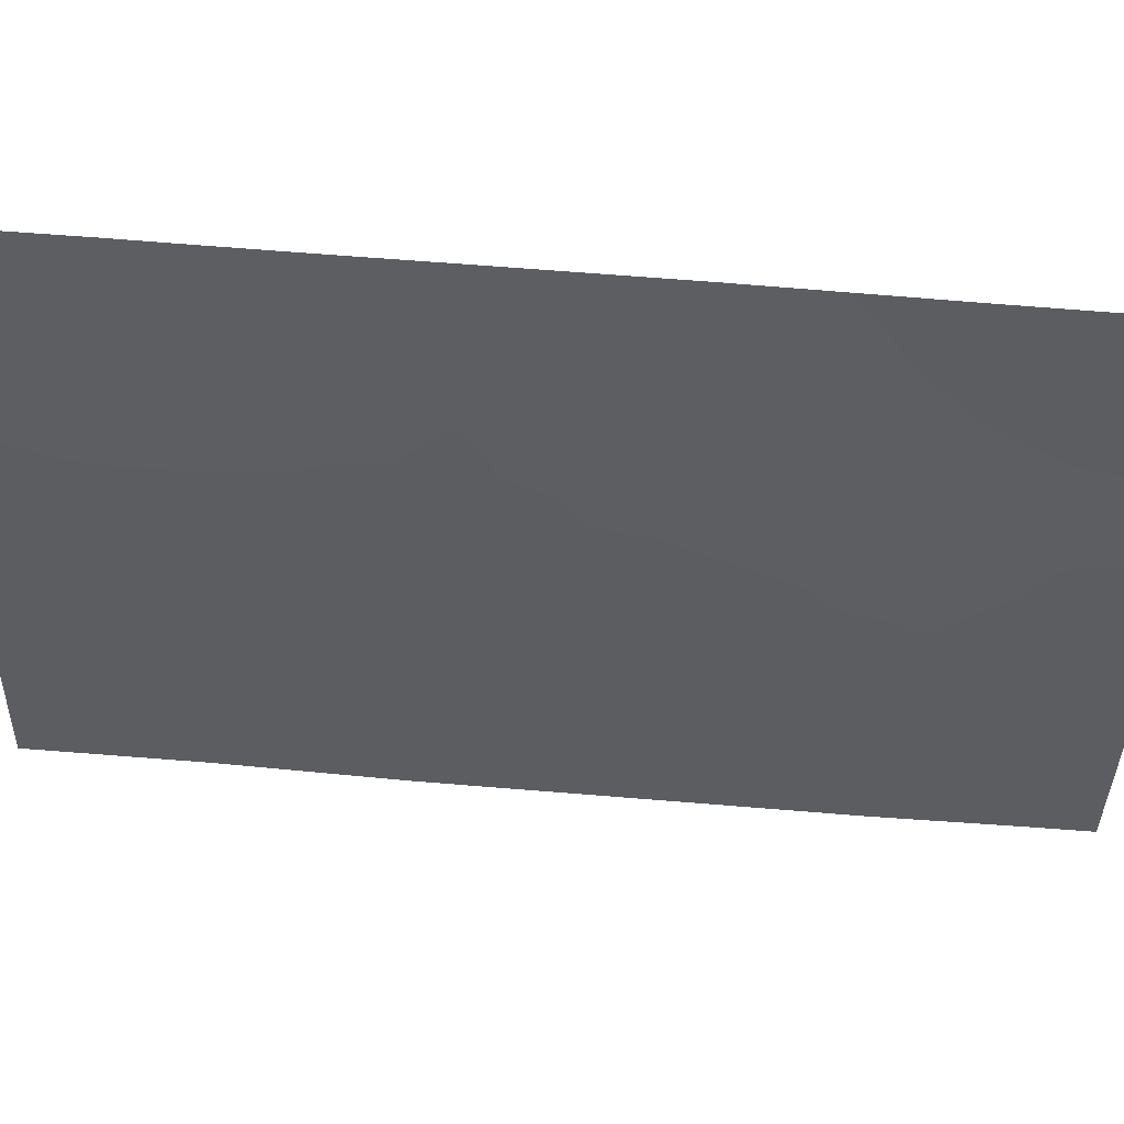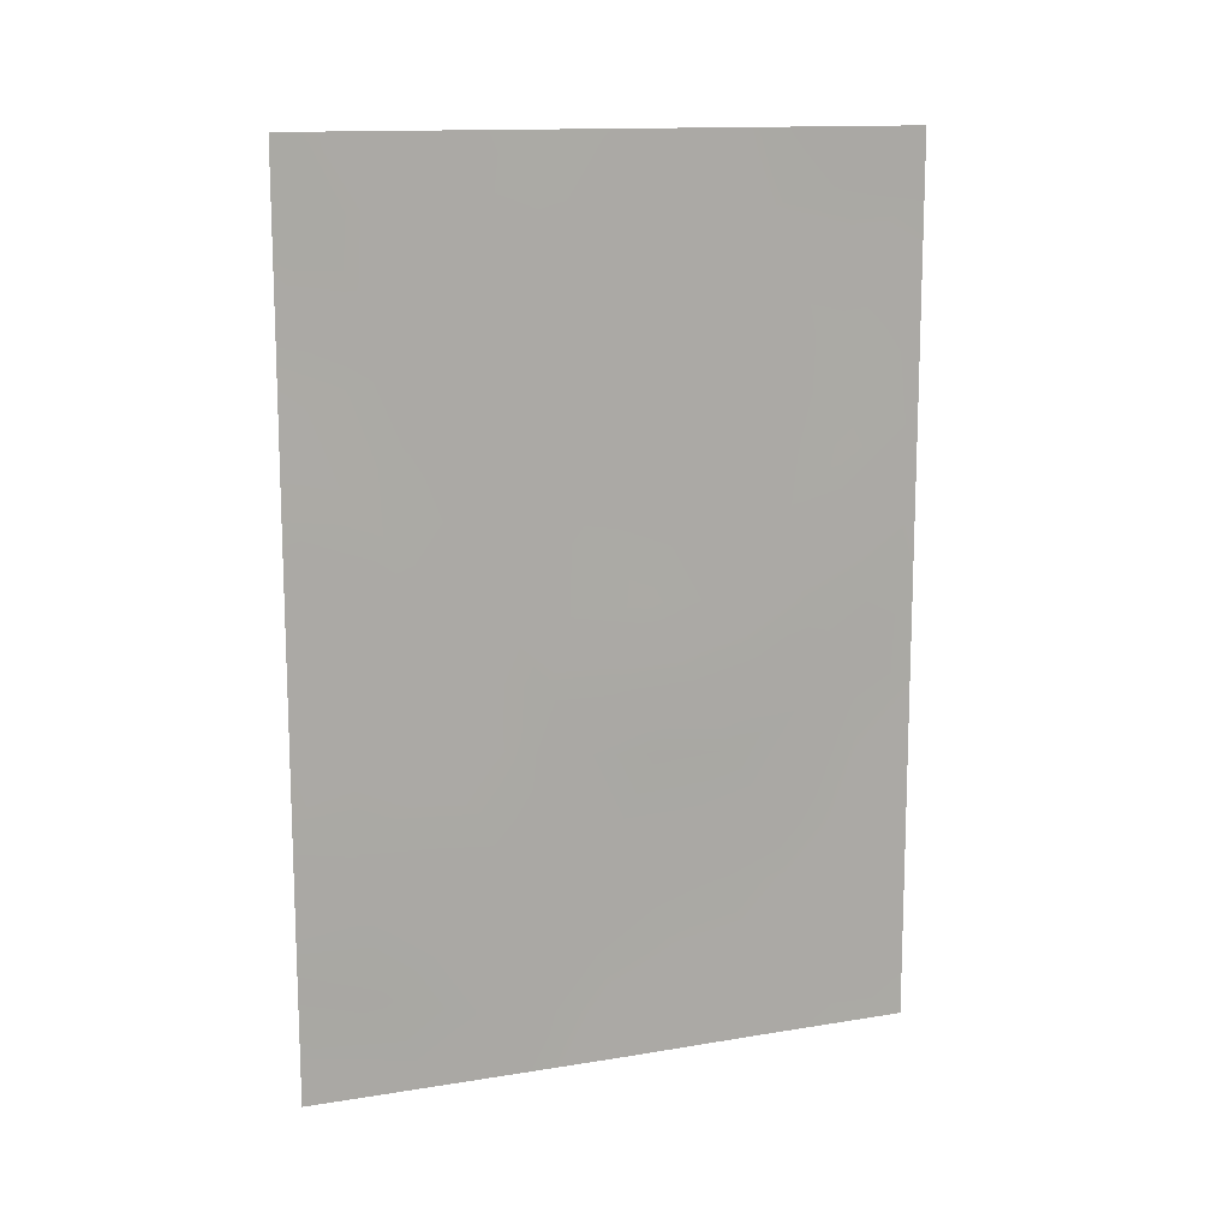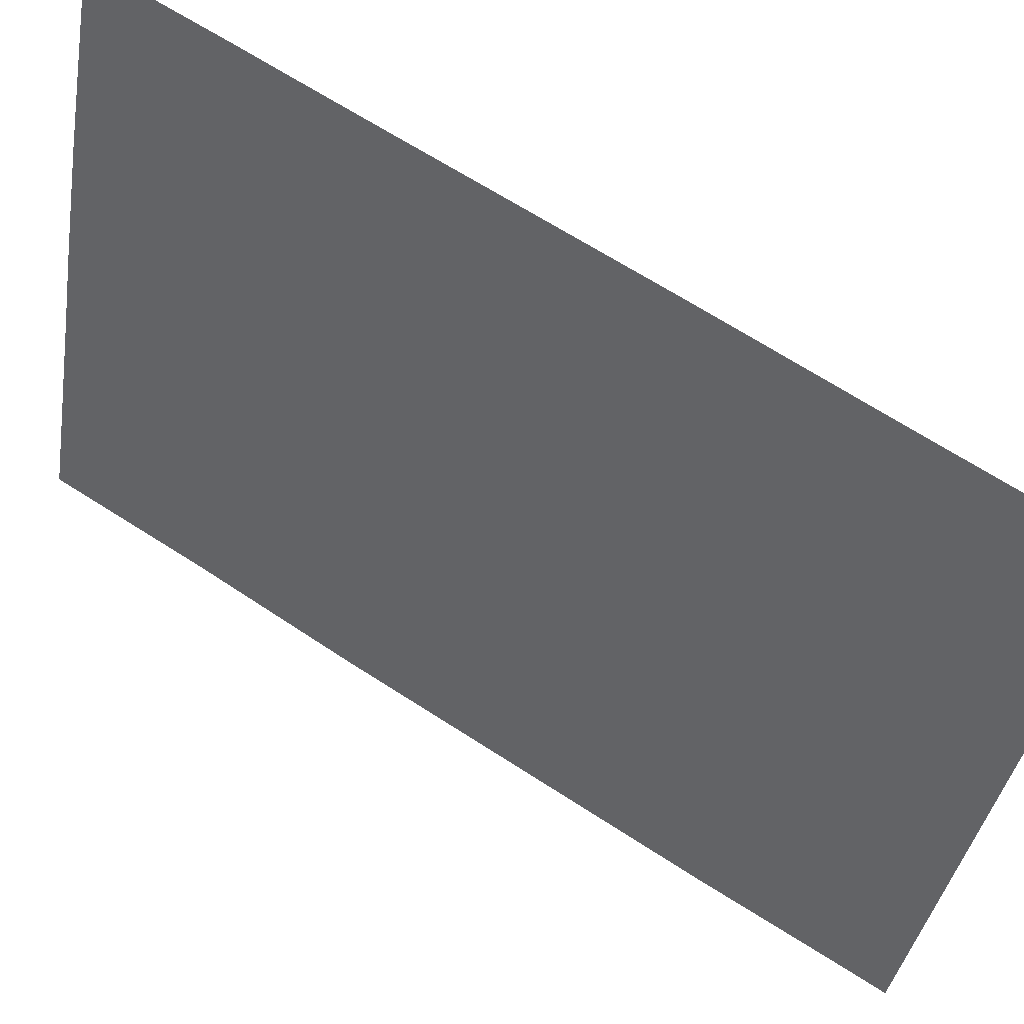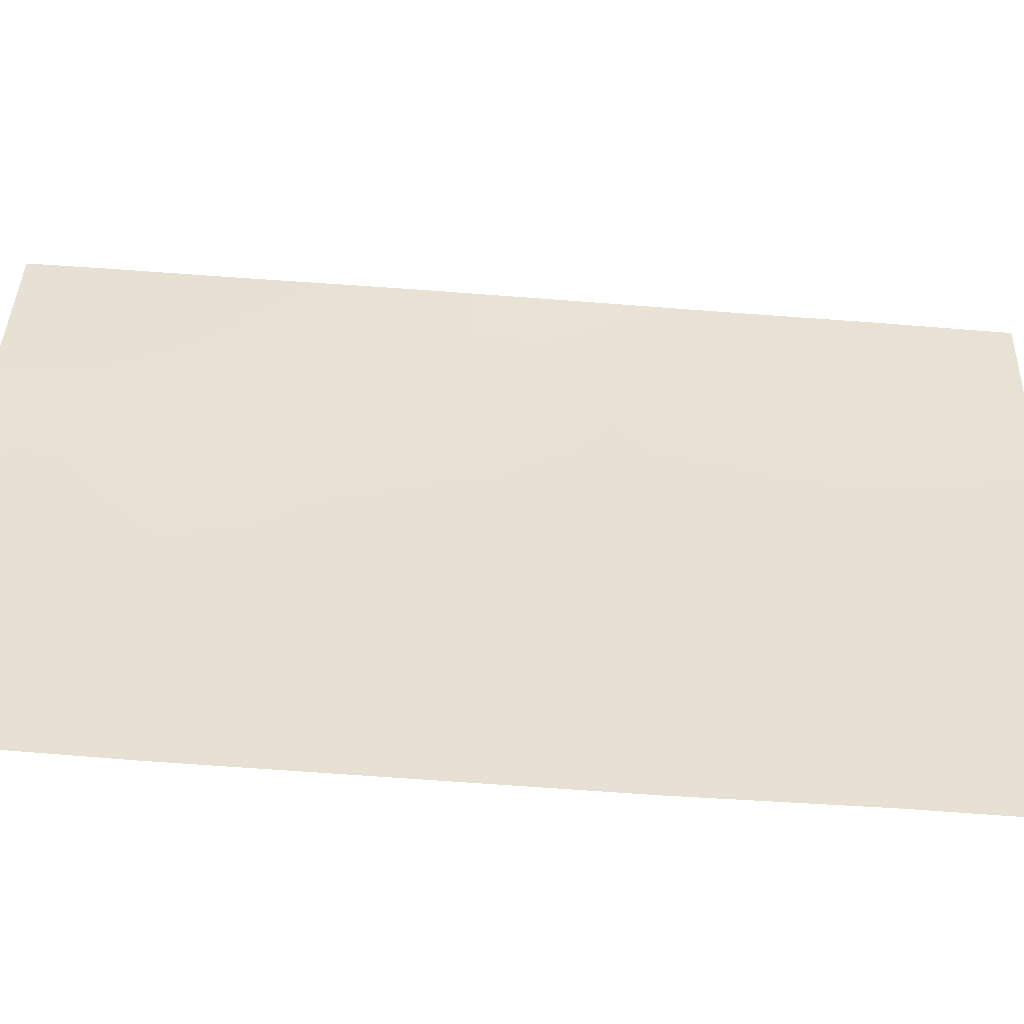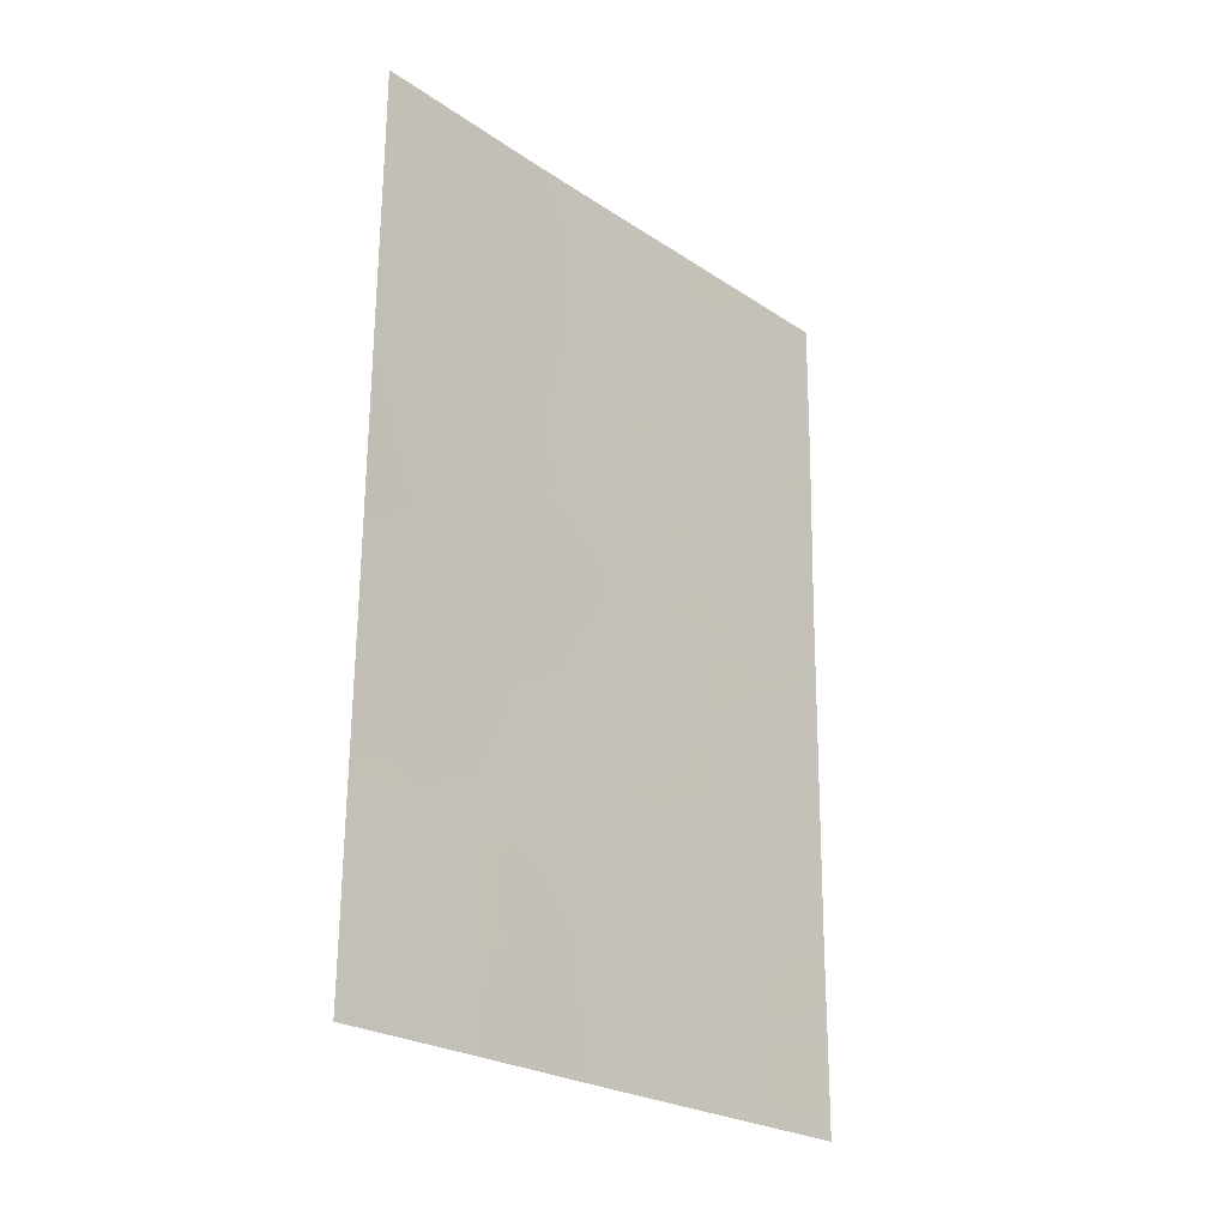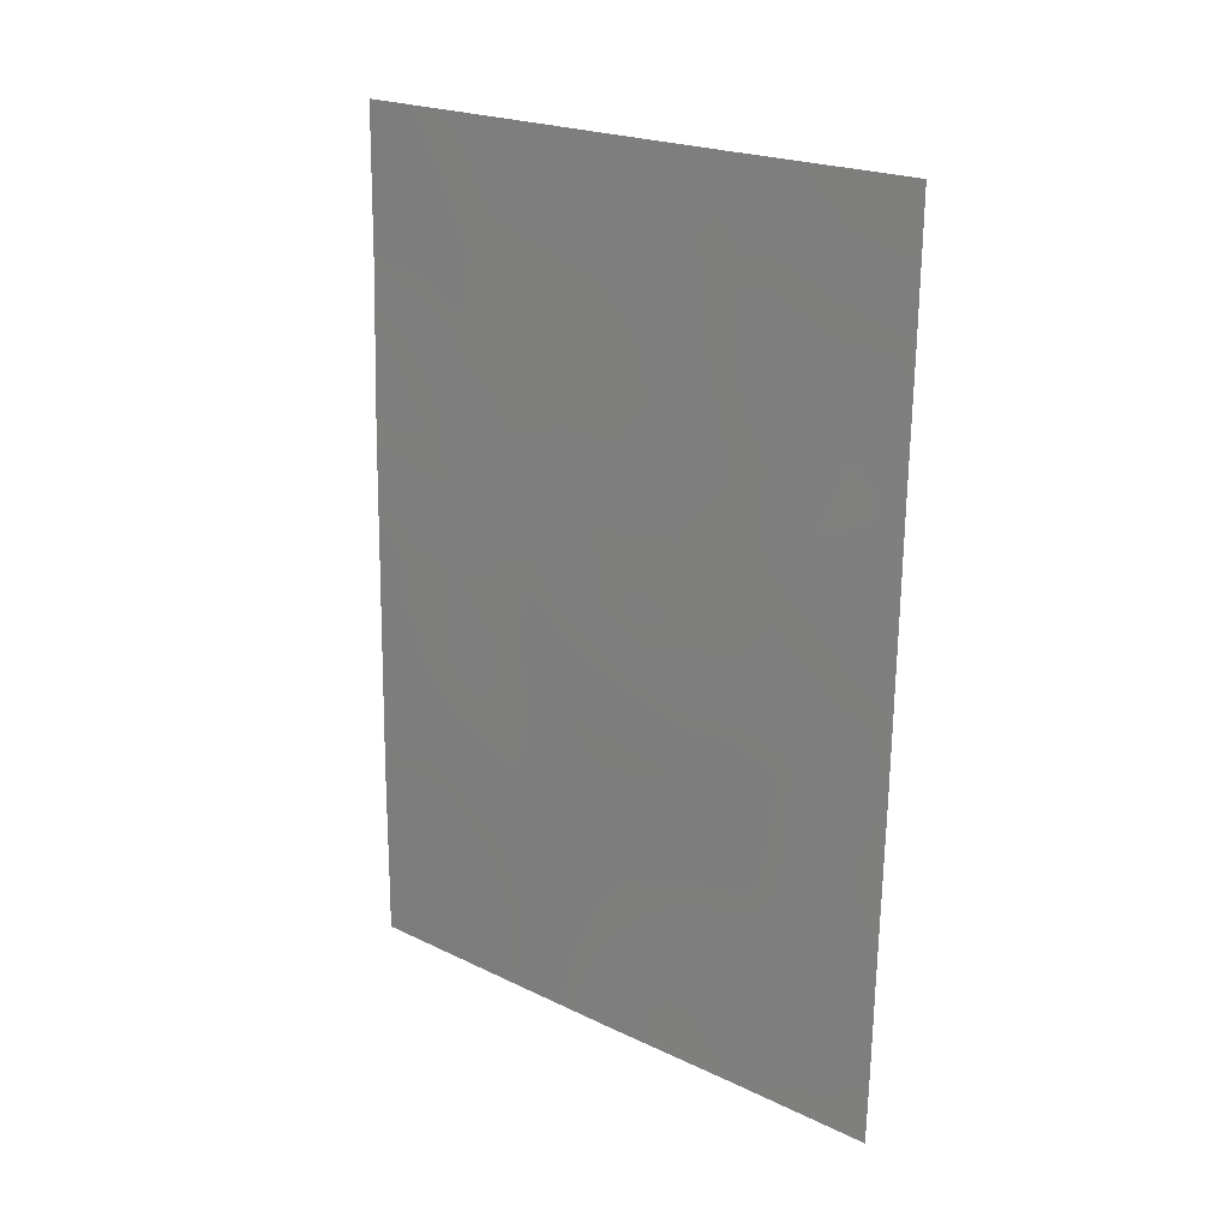
<metadata>
{"format":"obj","ext":"obj","renderer":"f3d","projection":"perspective","resolution":1024,"background":"white","views":[{"elev":70.9,"azim":93.7,"up":"+Y"},{"elev":13.8,"azim":87.7,"up":"+Z"},{"elev":66.6,"azim":122.2,"up":"+Y"},{"elev":-69.6,"azim":-95.1,"up":"+Y"},{"elev":-24.5,"azim":-119.6,"up":"+Z"},{"elev":21.7,"azim":148.1,"up":"+Z"}]}
</metadata>
<code>
v 90.08 96.05 43.13
v 89.45 97.95 43.07
v 90.37 95.19 41.38
v 90.25 95.27 46.86
v 90.45 94.77 44.79
v 90.35 94.78 50
v 90 95.89 50
v 90.05 95.8 48.9
v 89.75 96.91 45.29
v 89.09 99.05 40.81
v 88.81 100 39.05
v 89.48 97.94 39.26
v 90.65 94.41 38
v 90.81 93.86 39.92
v 90.93 93.32 43.94
v 89.46 98.05 38
v 90.66 94.19 43.32
v 88.79 100 40.25
v 90.65 93.94 48.34
v 91.32 92 45.55
v 90.84 93.72 42.04
v 91.36 92 43
v 91.25 92 47.85
v 91.11 92.38 50
v 88.64 100 50
v 88.83 99.45 50
v 89.46 97.56 50
v 88.99 99.01 48.54
v 88.66 100 48.19
v 88.74 100 42.78
v 91.4 92 38.67
v 91.29 92.37 38
v 91.23 92 50
v 91.41 92 38
v 88.83 100 38
v 90.12 96.06 38
v 90.19 95.77 39.52
v 91.39 92 40.55
v 88.71 100 45.1
v 89.19 98.53 46.66
v 89.64 97.15 47.67
v 89.77 97 41.13
v 90.85 93.42 46.17
v 89.77 96.99 43.09
v 89.59 97.54 42.06
v 89.92 96.56 42.13
v 90.07 96.08 41.24
v 90.21 95.66 42.22
v 90.56 94.31 46.52
v 90.36 95 45.81
v 90.65 94.08 45.45
v 90.24 95.17 49.35
v 90.34 94.91 48.56
v 90.52 94.28 49.24
v 89.06 98.96 45.82
v 89.38 98.04 45.03
v 89.43 97.82 46.07
v 90.02 96.02 46.12
v 90.13 95.75 45.03
v 90.51 94.71 42.32
v 90.36 95.14 43.14
v 90.5 94.67 43.93
v 90.25 95.45 44.03
v 90.15 95.55 47.9
v 90.45 94.6 47.59
v 90.76 93.64 47.28
v 88.94 99.27 46.66
v 89.14 98.99 38.65
v 91.29 92 46.7
v 91.04 92.76 46.99
v 91.1 92.66 45.85
v 90.83 93.7 42.77
v 90.64 94.35 41.53
v 91.12 92.4 49
v 90.85 93.24 49.13
v 90.95 92.97 48.11
v 88.65 100 49.09
v 88.96 99.08 49.32
v 89.85 96.47 48.29
v 89.94 96.24 47.23
v 89.68 96.91 50
v 89.76 96.67 49.33
v 89.93 96.43 44.13
v 89.59 97.46 44.09
v 90.7 94 44.4
v 89.24 98.54 43.96
v 88.93 99.42 44.22
v 89.23 98.59 42.6
v 90.95 93.45 38.37
v 91.08 93.02 39.29
v 90.97 93.39 38
v 91.24 92 48.93
v 89.25 98.22 49.13
v 89.15 98.5 50
v 89.15 99.03 38
v 89.79 97.06 38
v 89.81 96.99 38.58
v 90.14 95.98 38.71
v 89.86 96.78 39.42
v 91.4 92 39.61
v 91.11 92.9 40.24
v 90.73 93.58 50
v 90.27 95.5 40.43
v 89.96 96.44 40.29
v 89.4 97.88 47.11
v 89.71 96.99 46.56
v 88.76 100 41.51
v 89 99.24 41.96
v 88.72 100 43.94
v 90.39 95.24 38
v 90.43 95.06 38.78
v 88.69 100 46.27
v 90.5 94.83 39.68
v 91.38 92 41.78
v 91.14 92.74 42.39
v 91.13 92.81 41.28
v 91.14 92.66 43.51
v 90.86 93.69 40.91
v 89.34 98.31 40.24
v 88.67 100 47.43
v 91.34 92 44.27
v 91.13 92.63 44.69
v 90.91 93.31 45.06
v 89.27 98.49 41.68
v 90.57 94.58 40.63
v 89.64 97.43 40.22
v 89.33 98.04 48.12
v 89.56 97.34 48.77
v 89.03 98.94 47.53
v 89.06 99.02 44.94
v 89.12 99.02 39.67
v 90.72 94.17 38.95
v 89.02 99.19 43.07
v 89.4 98.11 41.02
f 44 45 46
f 47 48 46
f 49 50 51
f 6 7 52
f 53 54 52
f 55 56 57
f 58 59 50
f 48 60 61
f 62 63 61
f 53 64 65
f 66 65 49
f 69 70 71
f 73 21 60
f 74 75 76
f 29 28 77
f 79 80 64
f 81 27 82
f 44 83 84
f 85 62 17
f 86 87 133
f 89 90 132
f 23 92 74
f 93 94 78
f 32 34 31
f 16 68 95
f 96 36 97
f 98 99 97
f 100 101 90
f 54 75 102
f 103 47 104
f 105 57 106
f 107 10 108
f 109 30 133
f 110 111 98
f 76 66 70
f 114 115 116
f 117 72 115
f 101 116 118
f 120 67 129
f 121 122 117
f 86 84 56
f 83 63 59
f 122 71 123
f 124 88 108
f 124 134 45
f 118 73 125
f 104 126 99
f 93 127 128
f 106 58 80
f 125 103 113
f 129 105 127
f 128 79 82
f 126 134 119
f 123 51 85
f 1 44 46
f 44 2 45
f 46 45 42
f 42 47 46
f 47 3 48
f 46 48 1
f 43 49 51
f 49 4 50
f 51 50 5
f 8 52 7
f 8 53 52
f 53 19 54
f 52 54 6
f 40 55 57
f 57 56 9
f 4 58 50
f 58 9 59
f 50 59 5
f 68 12 131
f 1 48 61
f 48 3 60
f 61 60 17
f 17 62 61
f 62 5 63
f 61 63 1
f 19 53 65
f 53 8 64
f 65 64 4
f 43 66 49
f 66 19 65
f 49 65 4
f 112 55 67
f 67 55 40
f 68 131 11
f 20 69 71
f 69 23 70
f 71 70 43
f 72 15 17
f 3 73 60
f 60 21 72
f 23 74 76
f 74 24 75
f 76 75 19
f 26 25 77
f 77 78 26
f 8 79 64
f 79 41 80
f 64 80 4
f 7 82 8
f 82 7 81
f 2 44 84
f 44 1 83
f 84 83 9
f 15 85 17
f 85 5 62
f 88 86 133
f 86 130 87
f 89 31 90
f 132 90 14
f 31 89 32
f 91 32 89
f 92 33 74
f 24 74 33
f 78 77 28
f 28 93 78
f 93 27 94
f 78 94 26
f 68 35 95
f 35 68 11
f 16 97 12
f 97 16 96
f 36 98 97
f 98 37 99
f 97 99 12
f 31 100 90
f 100 38 101
f 90 101 14
f 6 54 102
f 54 19 75
f 102 75 24
f 37 103 104
f 103 3 47
f 104 47 42
f 41 105 106
f 105 40 57
f 106 57 9
f 30 107 108
f 107 18 10
f 36 110 98
f 110 13 111
f 98 111 37
f 112 39 130
f 130 55 112
f 23 76 70
f 76 19 66
f 70 66 43
f 13 132 111
f 111 113 37
f 38 114 116
f 114 22 115
f 116 115 21
f 22 117 115
f 117 15 72
f 115 72 21
f 14 101 118
f 101 38 116
f 118 116 21
f 18 131 10
f 29 120 129
f 120 112 67
f 129 67 40
f 22 121 117
f 121 20 122
f 117 122 15
f 86 2 84
f 56 84 9
f 9 83 59
f 83 1 63
f 59 63 5
f 15 122 123
f 122 20 71
f 123 71 43
f 2 88 45
f 45 134 42
f 14 118 125
f 118 21 73
f 125 73 3
f 37 104 99
f 104 42 126
f 99 126 12
f 27 93 128
f 93 28 127
f 128 127 41
f 41 106 80
f 106 9 58
f 80 58 4
f 14 125 113
f 125 3 103
f 113 103 37
f 28 129 127
f 129 40 105
f 127 105 41
f 129 28 29
f 27 128 82
f 128 41 79
f 82 79 8
f 12 126 119
f 126 42 134
f 15 123 85
f 123 43 51
f 85 51 5
f 12 68 16
f 131 18 11
f 55 130 56
f 87 130 39
f 131 12 119
f 130 86 56
f 87 39 109
f 2 86 88
f 109 133 87
f 10 131 119
f 108 88 133
f 124 108 10
f 124 10 134
f 88 124 45
f 72 17 60
f 89 132 13
f 132 113 111
f 132 14 113
f 108 133 30
f 134 10 119
f 89 13 91

</code>
